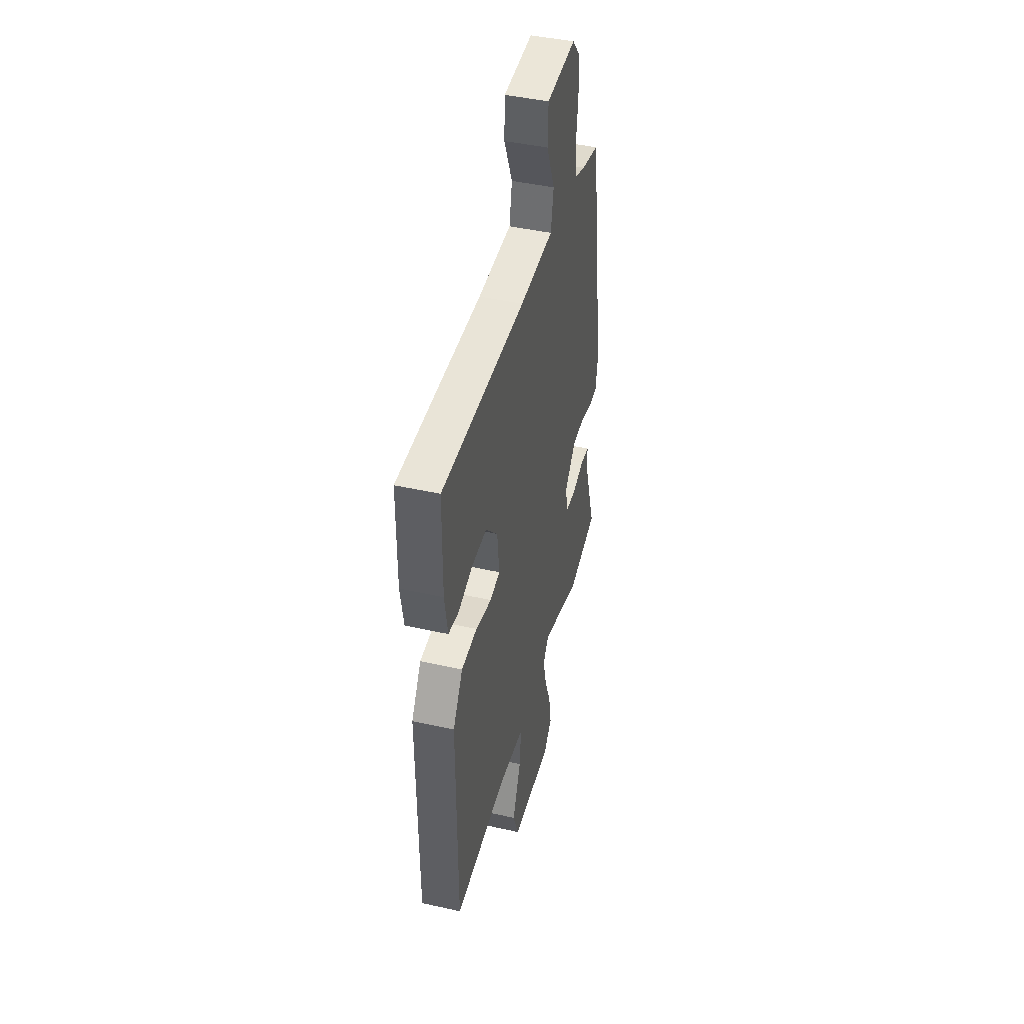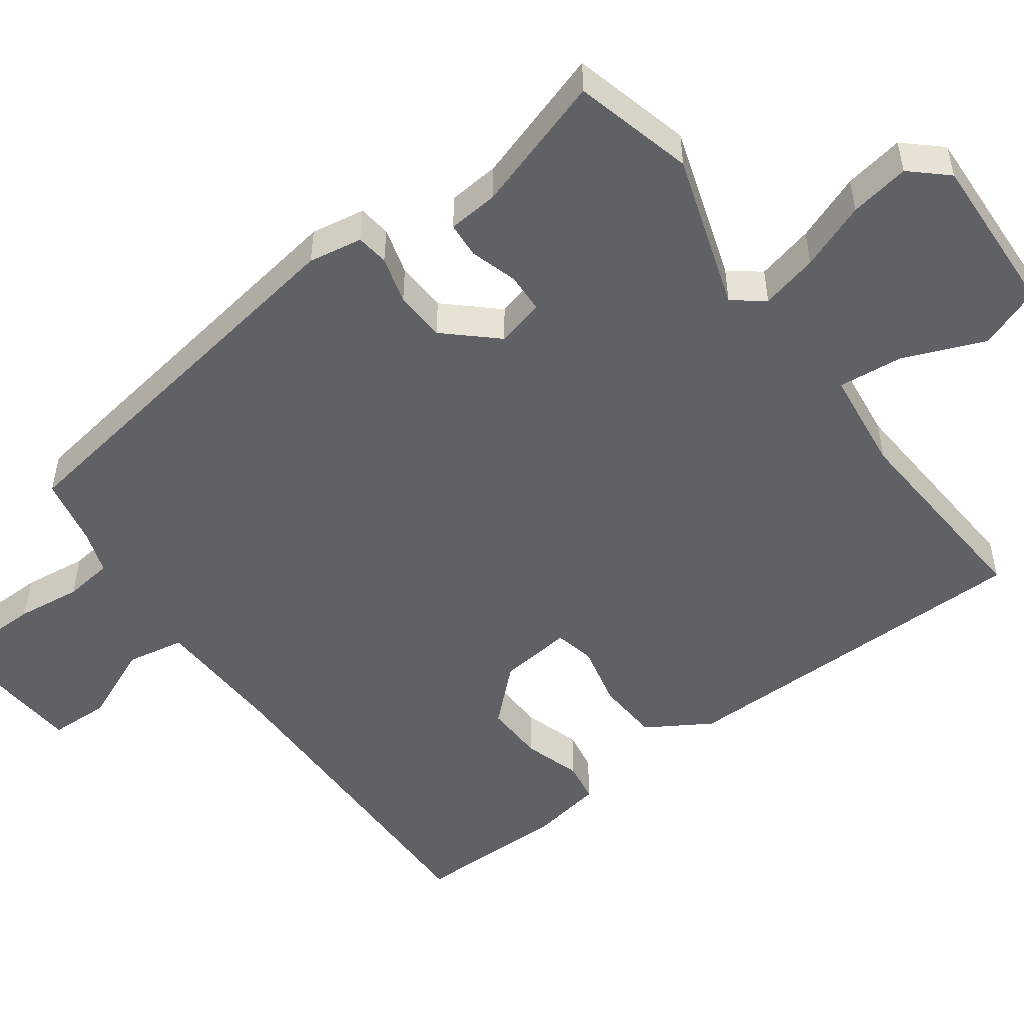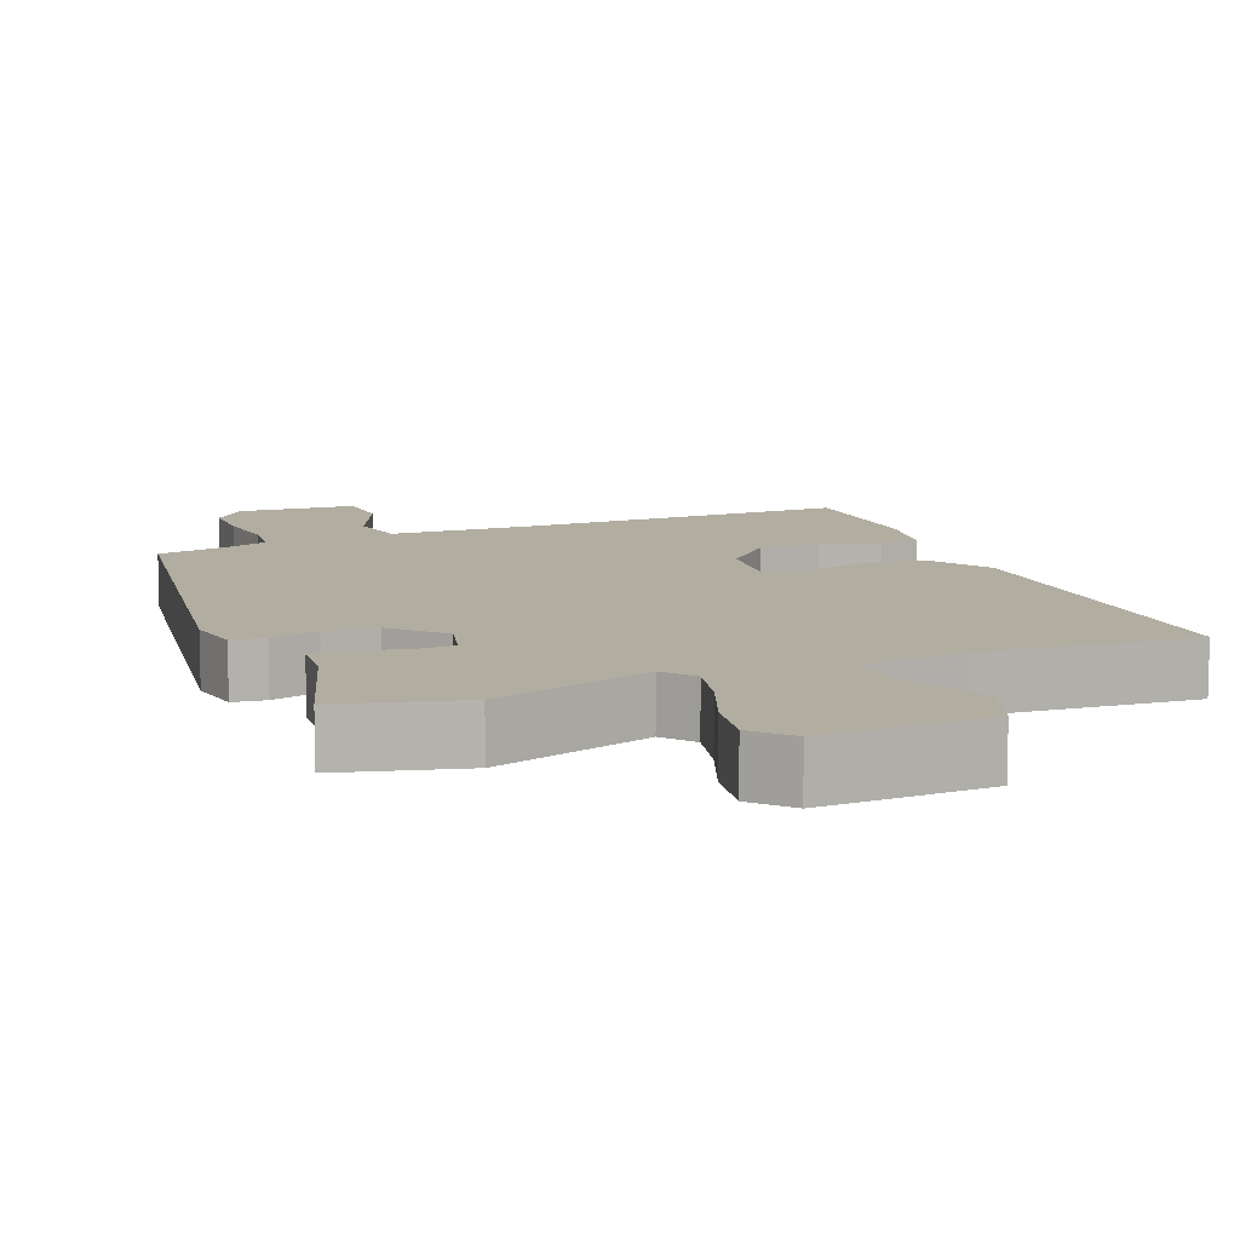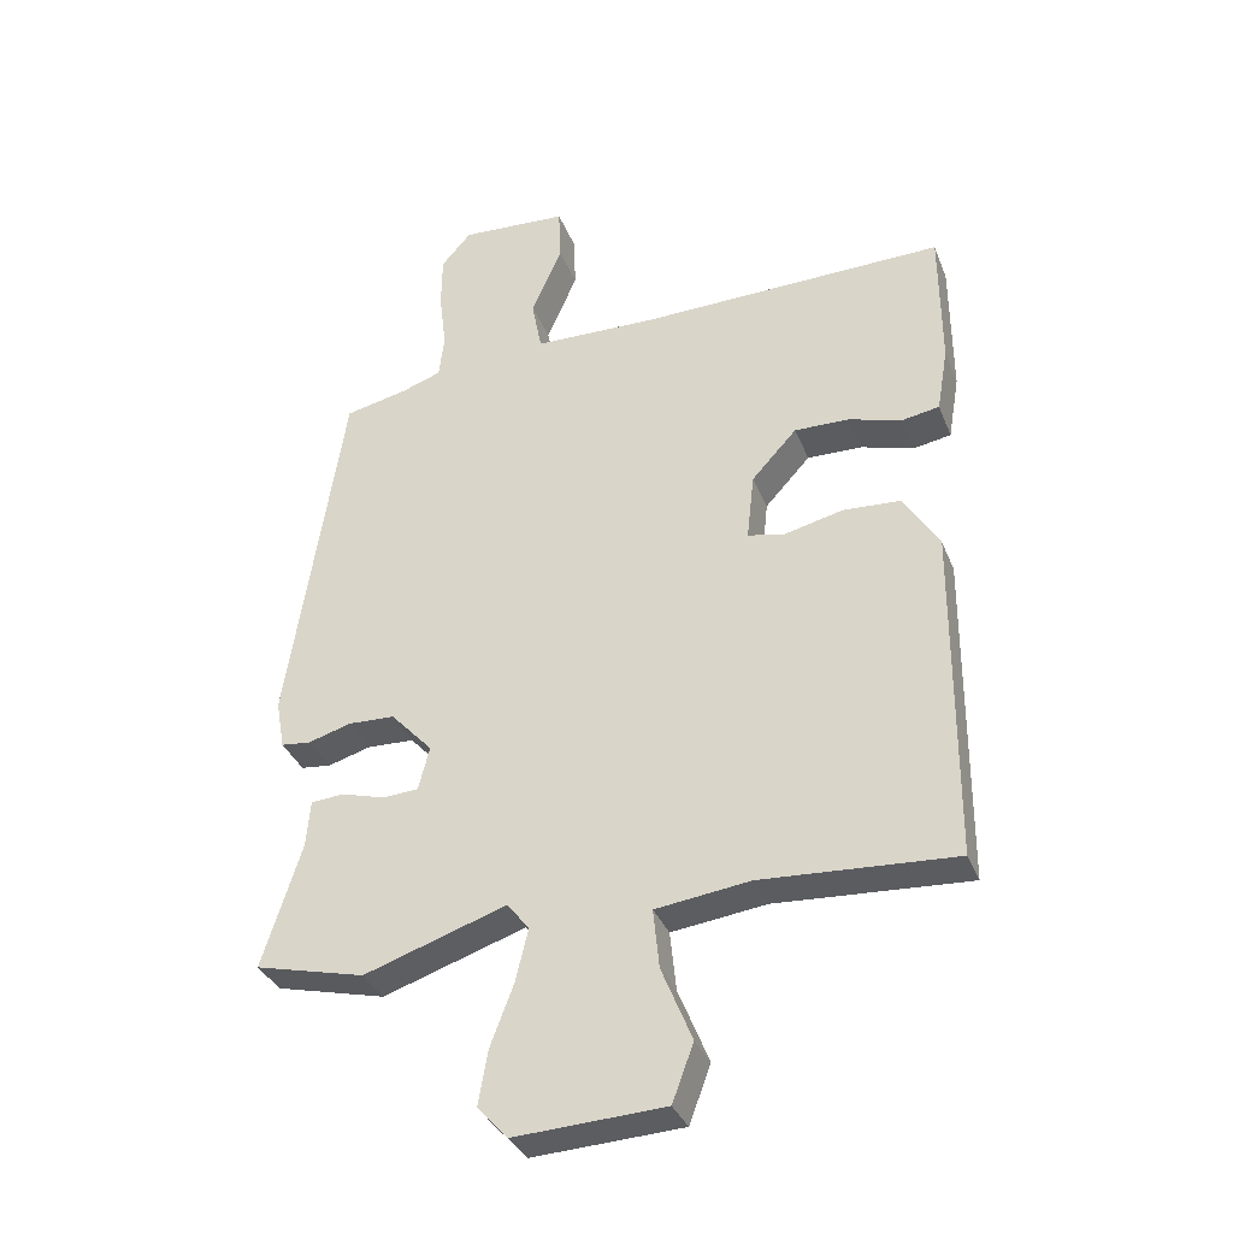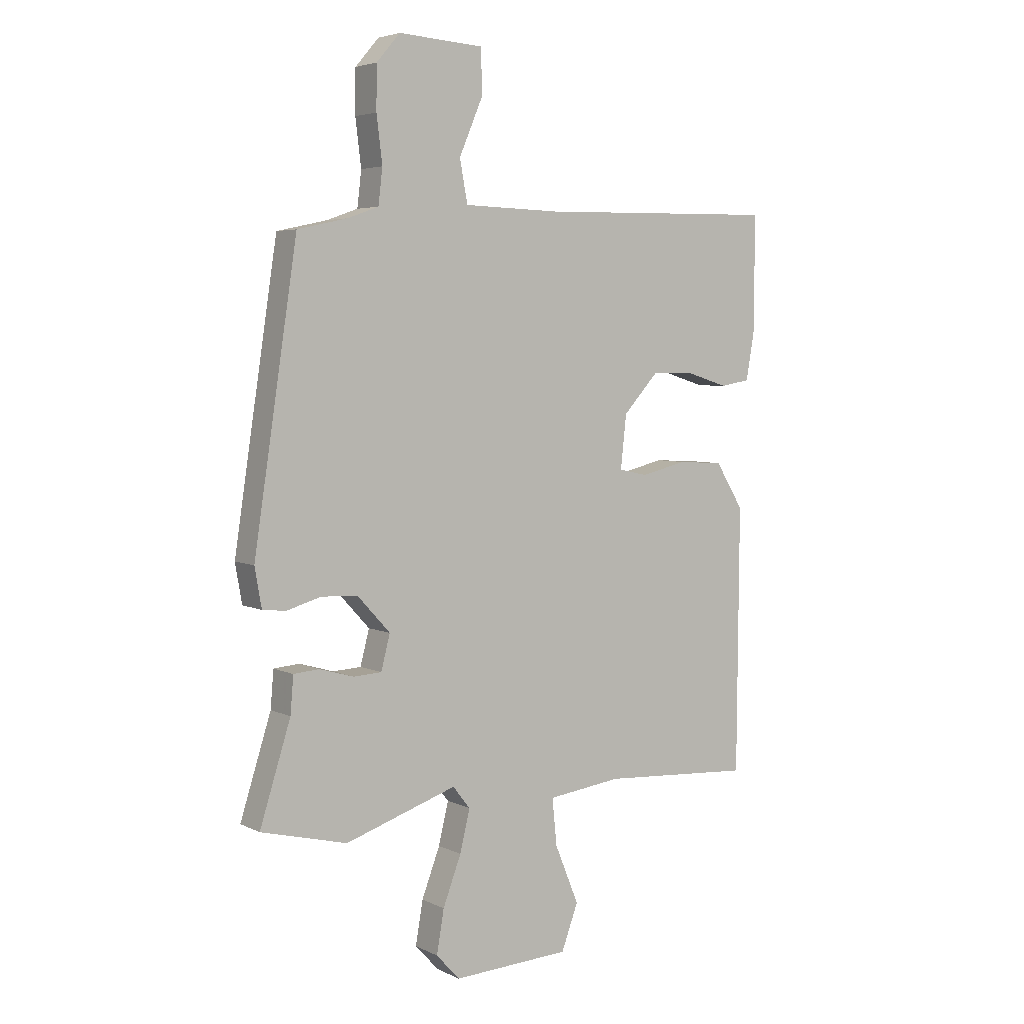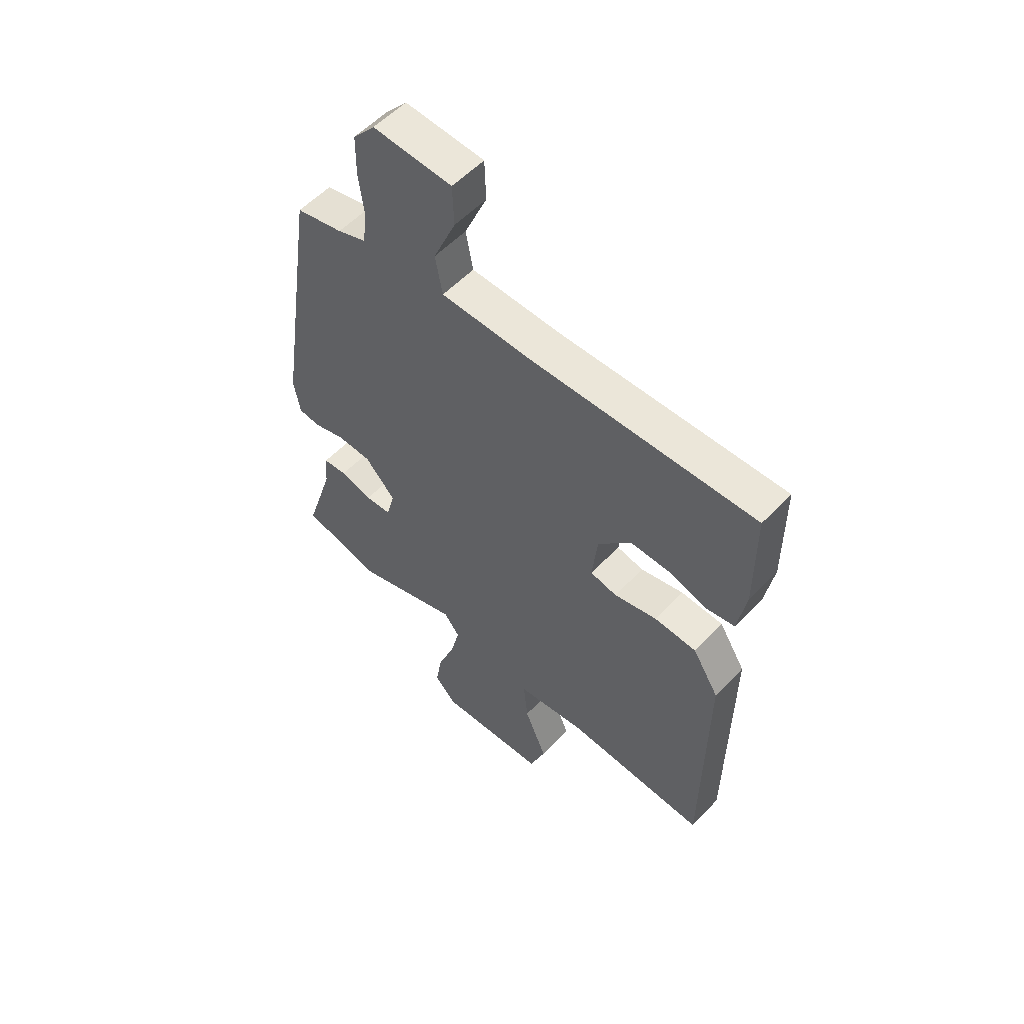
<metadata>
{"format":"obj","ext":"obj","renderer":"f3d","projection":"perspective","resolution":1024,"background":"white","views":[{"elev":44.0,"azim":-75.2,"up":"+Z"},{"elev":-50.4,"azim":126.5,"up":"+Y"},{"elev":10.3,"azim":158.3,"up":"+Y"},{"elev":-34.8,"azim":-160.1,"up":"+Z"},{"elev":4.7,"azim":145.7,"up":"+Z"},{"elev":55.9,"azim":-137.3,"up":"+Z"}]}
</metadata>
<code>
v -0.479 0.07 -0.505
v -0.483 0.07 0
v -0.429 0.07 0.087
v -0.342 0.07 0.092
v -0.254 0.07 0.071
v -0.199 0.07 0.083
v -0.21 0.07 0.184
v -0.278 0.07 0.258
v -0.361 0.07 0.256
v -0.44 0.07 0.232
v -0.497 0.07 0.242
v -0.514 0.07 0.341
v -0.513 0.07 0.553
v -0.052 0.07 0.544
v 0.134 0.07 0.549
v 0.149 0.07 0.629
v 0.103 0.07 0.736
v 0.106 0.07 0.819
v 0.268 0.07 0.829
v 0.313 0.07 0.777
v 0.314 0.07 0.695
v 0.303 0.07 0.607
v 0.311 0.07 0.54
v 0.37 0.07 0.519
v 0.466 0.07 0.498
v 0.549 0.07 -0.047
v 0.536 0.07 -0.121
v 0.491 0.07 -0.126
v 0.426 0.07 -0.107
v 0.356 0.07 -0.11
v 0.293 0.07 -0.178
v 0.31 0.07 -0.244
v 0.364 0.07 -0.247
v 0.43 0.07 -0.228
v 0.479 0.07 -0.232
v 0.485 0.07 -0.302
v 0.544 0.07 -0.489
v 0.379 0.07 -0.53
v 0.165 0.07 -0.459
v 0.132 0.07 -0.501
v 0.151 0.07 -0.58
v 0.186 0.07 -0.672
v 0.2 0.07 -0.754
v 0.155 0.07 -0.803
v -0.07 0.07 -0.792
v -0.102 0.07 -0.706
v -0.056 0.07 -0.594
v -0.047 0.07 -0.505
v -0.189 0.07 -0.487
v -0.479 0 -0.505
v -0.483 0 0
v -0.429 0 0.087
v -0.342 0 0.092
v -0.254 0 0.071
v -0.199 0 0.083
v -0.21 0 0.184
v -0.278 0 0.258
v -0.361 0 0.256
v -0.44 0 0.232
v -0.497 0 0.242
v -0.514 0 0.341
v -0.513 0 0.553
v -0.052 0 0.544
v 0.134 0 0.549
v 0.149 0 0.629
v 0.103 0 0.736
v 0.106 0 0.819
v 0.268 0 0.829
v 0.313 0 0.777
v 0.314 0 0.695
v 0.303 0 0.607
v 0.311 0 0.54
v 0.37 0 0.519
v 0.466 0 0.498
v 0.549 0 -0.047
v 0.536 0 -0.121
v 0.491 0 -0.126
v 0.426 0 -0.107
v 0.356 0 -0.11
v 0.293 0 -0.178
v 0.31 0 -0.244
v 0.364 0 -0.247
v 0.43 0 -0.228
v 0.479 0 -0.232
v 0.485 0 -0.302
v 0.544 0 -0.489
v 0.379 0 -0.53
v 0.165 0 -0.459
v 0.132 0 -0.501
v 0.151 0 -0.58
v 0.186 0 -0.672
v 0.2 0 -0.754
v 0.155 0 -0.803
v -0.07 0 -0.792
v -0.102 0 -0.706
v -0.056 0 -0.594
v -0.047 0 -0.505
v -0.189 0 -0.487
f 44 45 46 47
f 44 47 48
f 41 42 43 44
f 40 41 44 48
f 39 40 48 49
f 36 37 38 39
f 33 34 35 36
f 32 33 36 39
f 31 32 39 49
f 26 27 28 29
f 24 25 26 29
f 23 24 29 30
f 22 23 30 31
f 20 21 22
f 19 20 22
f 16 17 18 19
f 15 16 19 22
f 11 12 13 14
f 9 10 11 14
f 8 9 14 15
f 7 8 15 22
f 2 3 4 5
f 2 5 6
f 1 2 6
f 49 1 6
f 31 49 6
f 6 7 22 31
f 96 95 94 93
f 97 96 93
f 93 92 91 90
f 97 93 90 89
f 98 97 89 88
f 88 87 86 85
f 85 84 83 82
f 88 85 82 81
f 98 88 81 80
f 78 77 76 75
f 78 75 74 73
f 79 78 73 72
f 80 79 72 71
f 71 70 69
f 71 69 68
f 68 67 66 65
f 71 68 65 64
f 63 62 61 60
f 63 60 59 58
f 64 63 58 57
f 71 64 57 56
f 54 53 52 51
f 55 54 51
f 55 51 50
f 55 50 98
f 55 98 80
f 80 71 56 55
f 1 50 51 2
f 2 51 52 3
f 3 52 53 4
f 4 53 54 5
f 5 54 55 6
f 6 55 56 7
f 7 56 57 8
f 8 57 58 9
f 9 58 59 10
f 10 59 60 11
f 11 60 61 12
f 12 61 62 13
f 13 62 63 14
f 14 63 64 15
f 15 64 65 16
f 16 65 66 17
f 17 66 67 18
f 18 67 68 19
f 19 68 69 20
f 20 69 70 21
f 21 70 71 22
f 22 71 72 23
f 23 72 73 24
f 24 73 74 25
f 25 74 75 26
f 26 75 76 27
f 27 76 77 28
f 28 77 78 29
f 29 78 79 30
f 30 79 80 31
f 31 80 81 32
f 32 81 82 33
f 33 82 83 34
f 34 83 84 35
f 35 84 85 36
f 36 85 86 37
f 37 86 87 38
f 38 87 88 39
f 39 88 89 40
f 40 89 90 41
f 41 90 91 42
f 42 91 92 43
f 43 92 93 44
f 44 93 94 45
f 45 94 95 46
f 46 95 96 47
f 47 96 97 48
f 48 97 98 49
f 49 98 50 1

</code>
